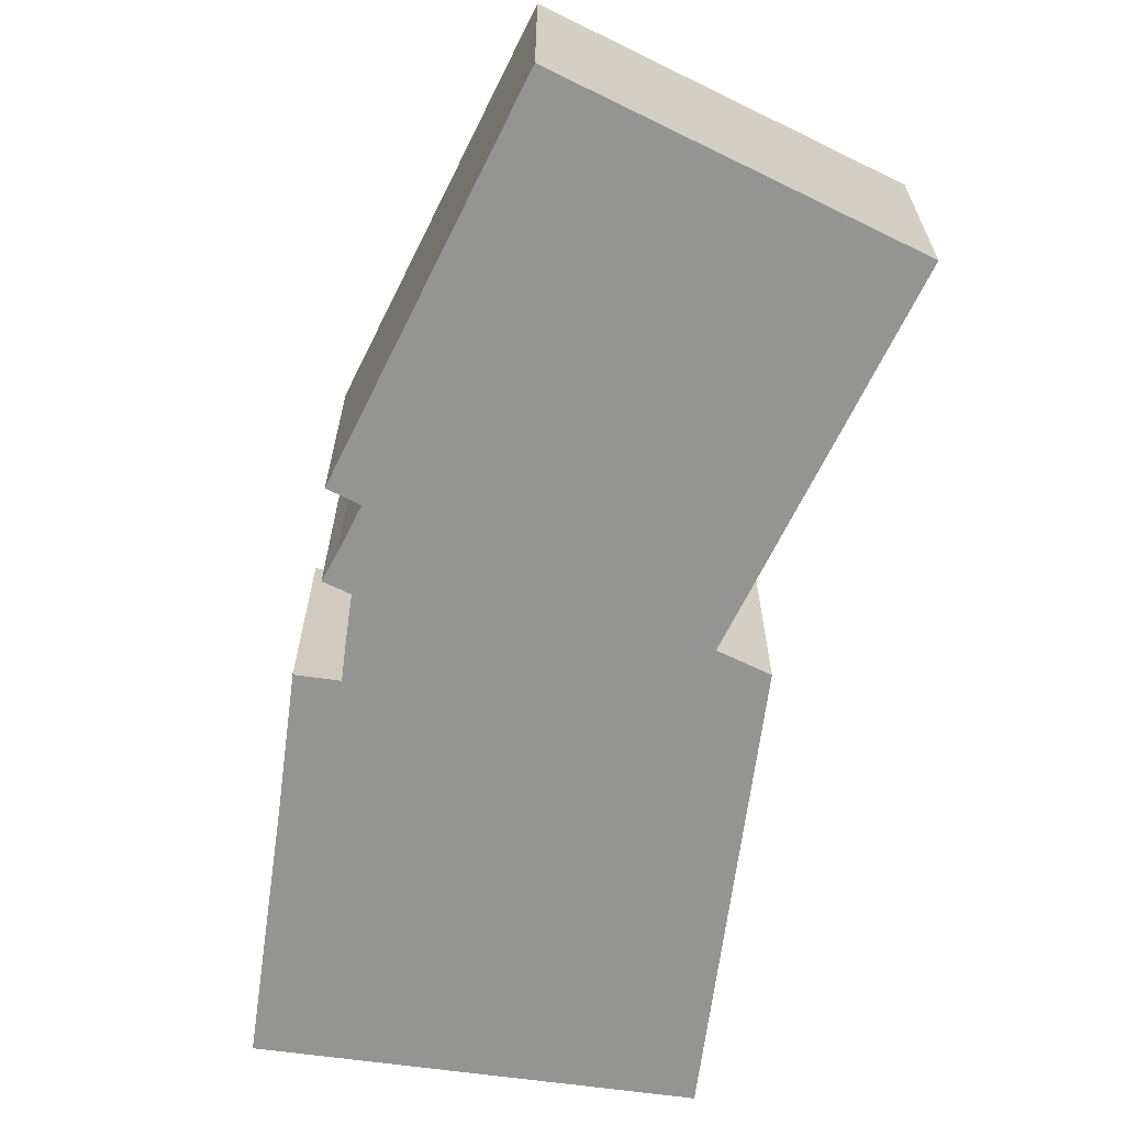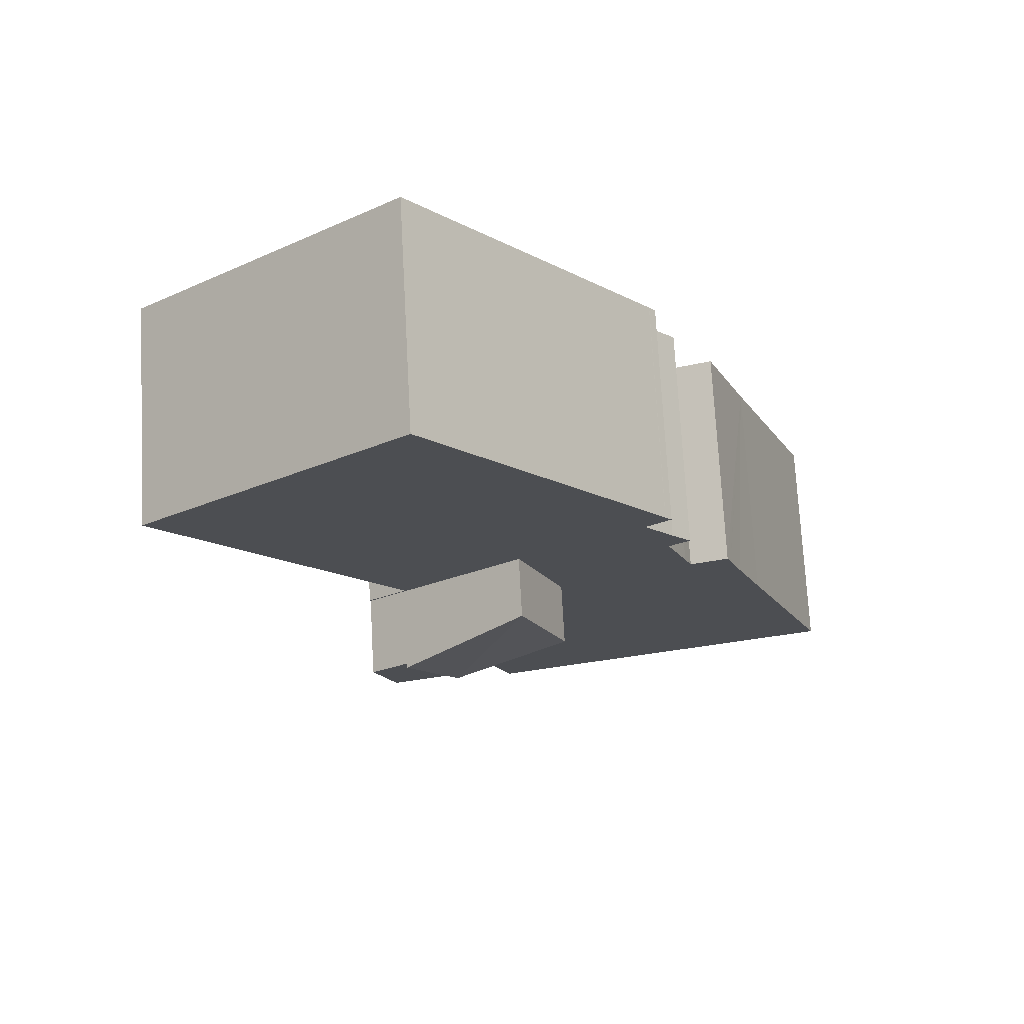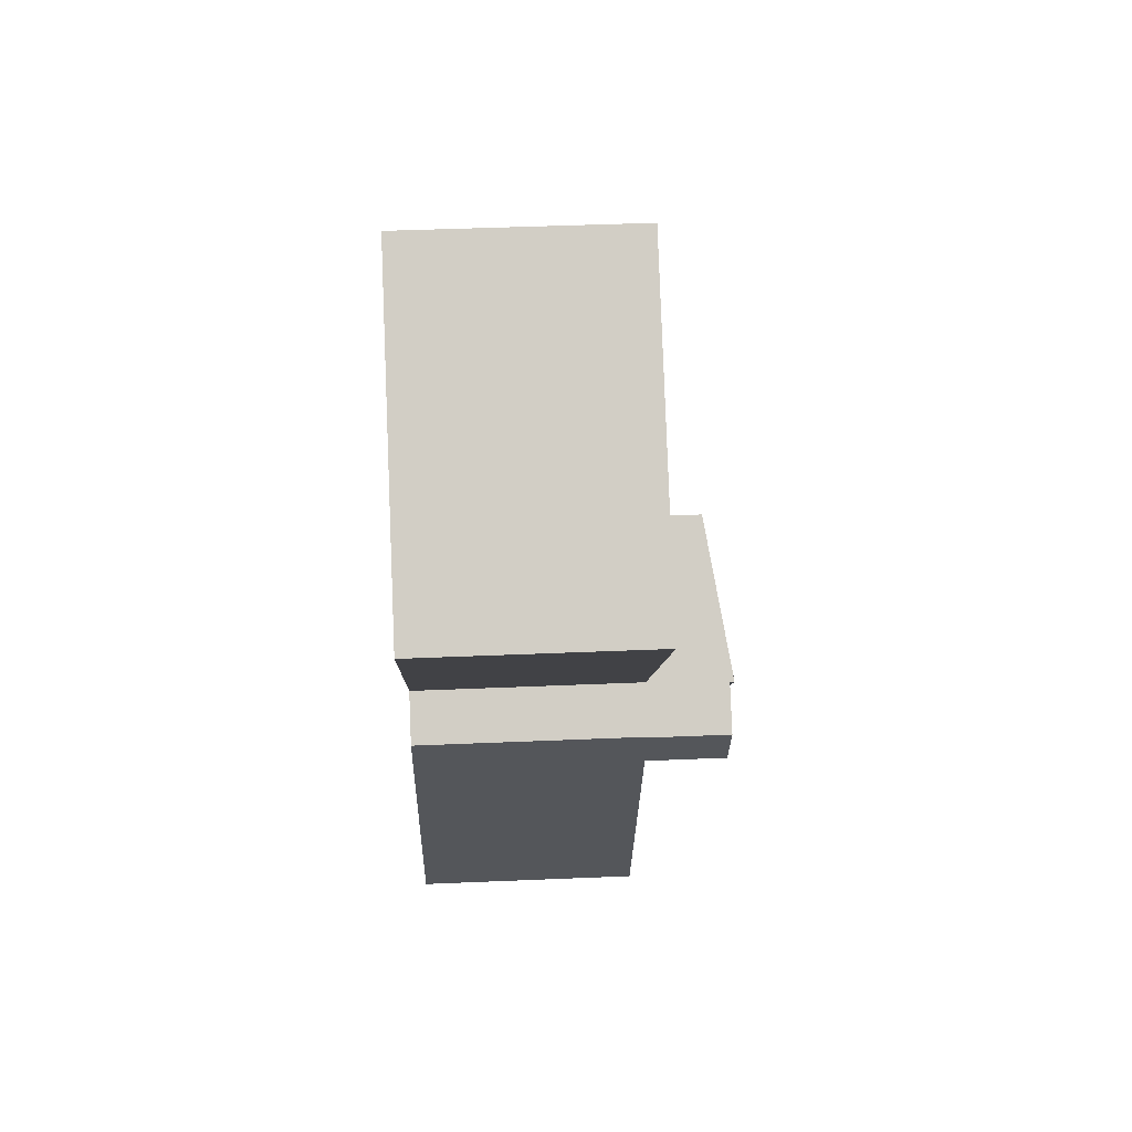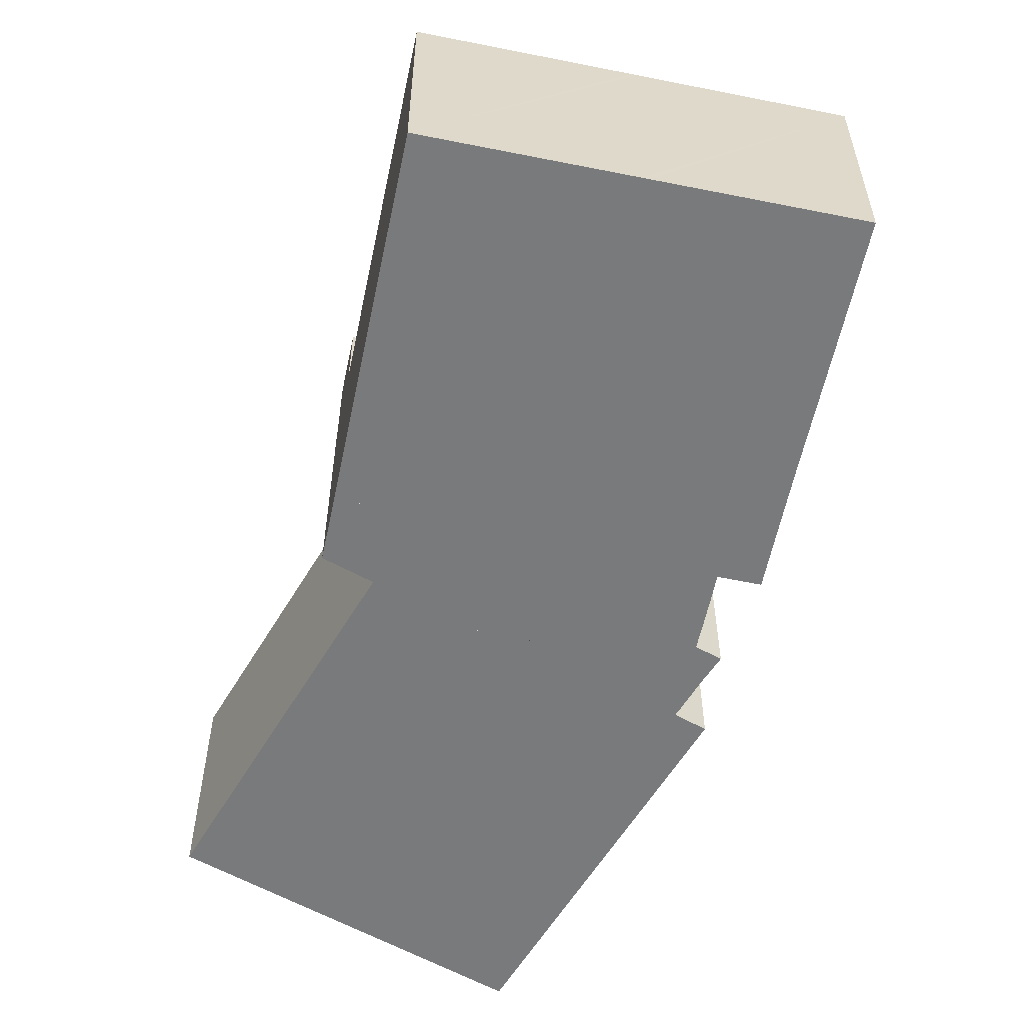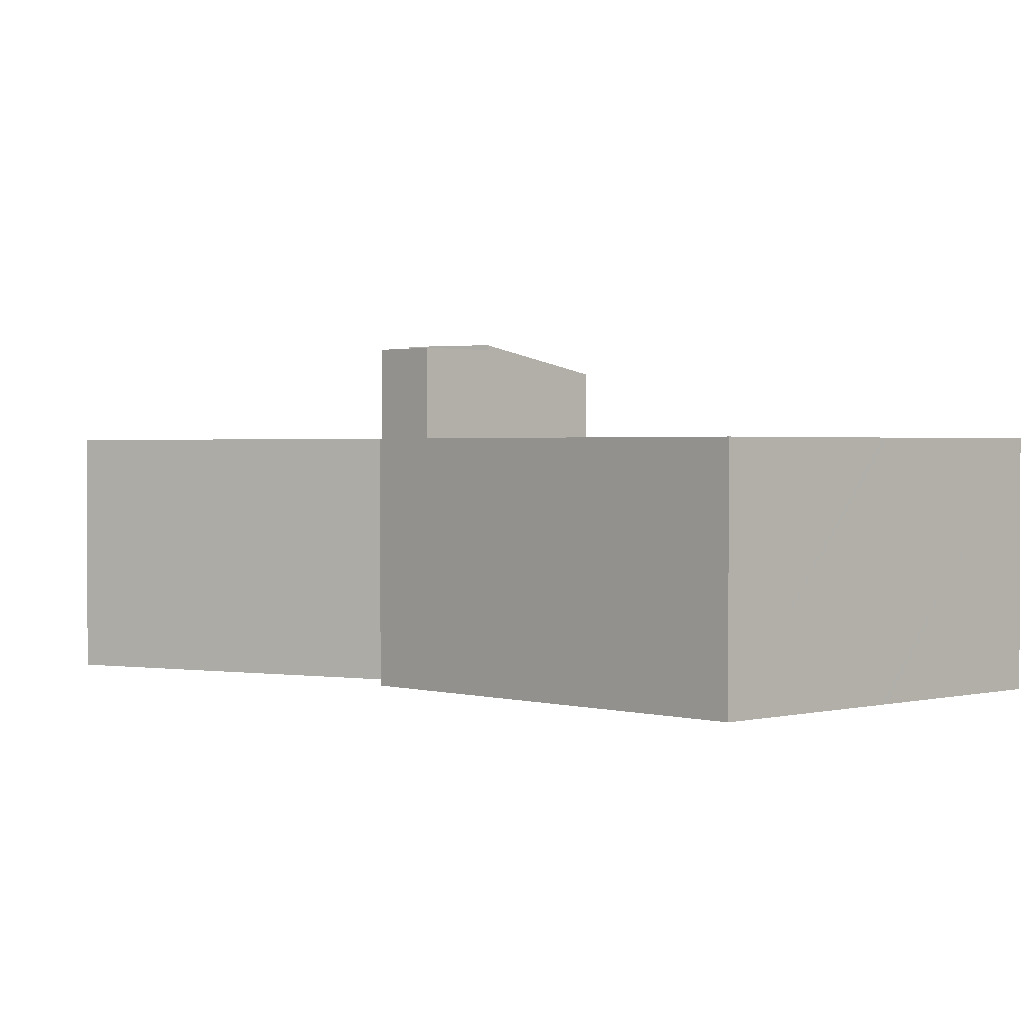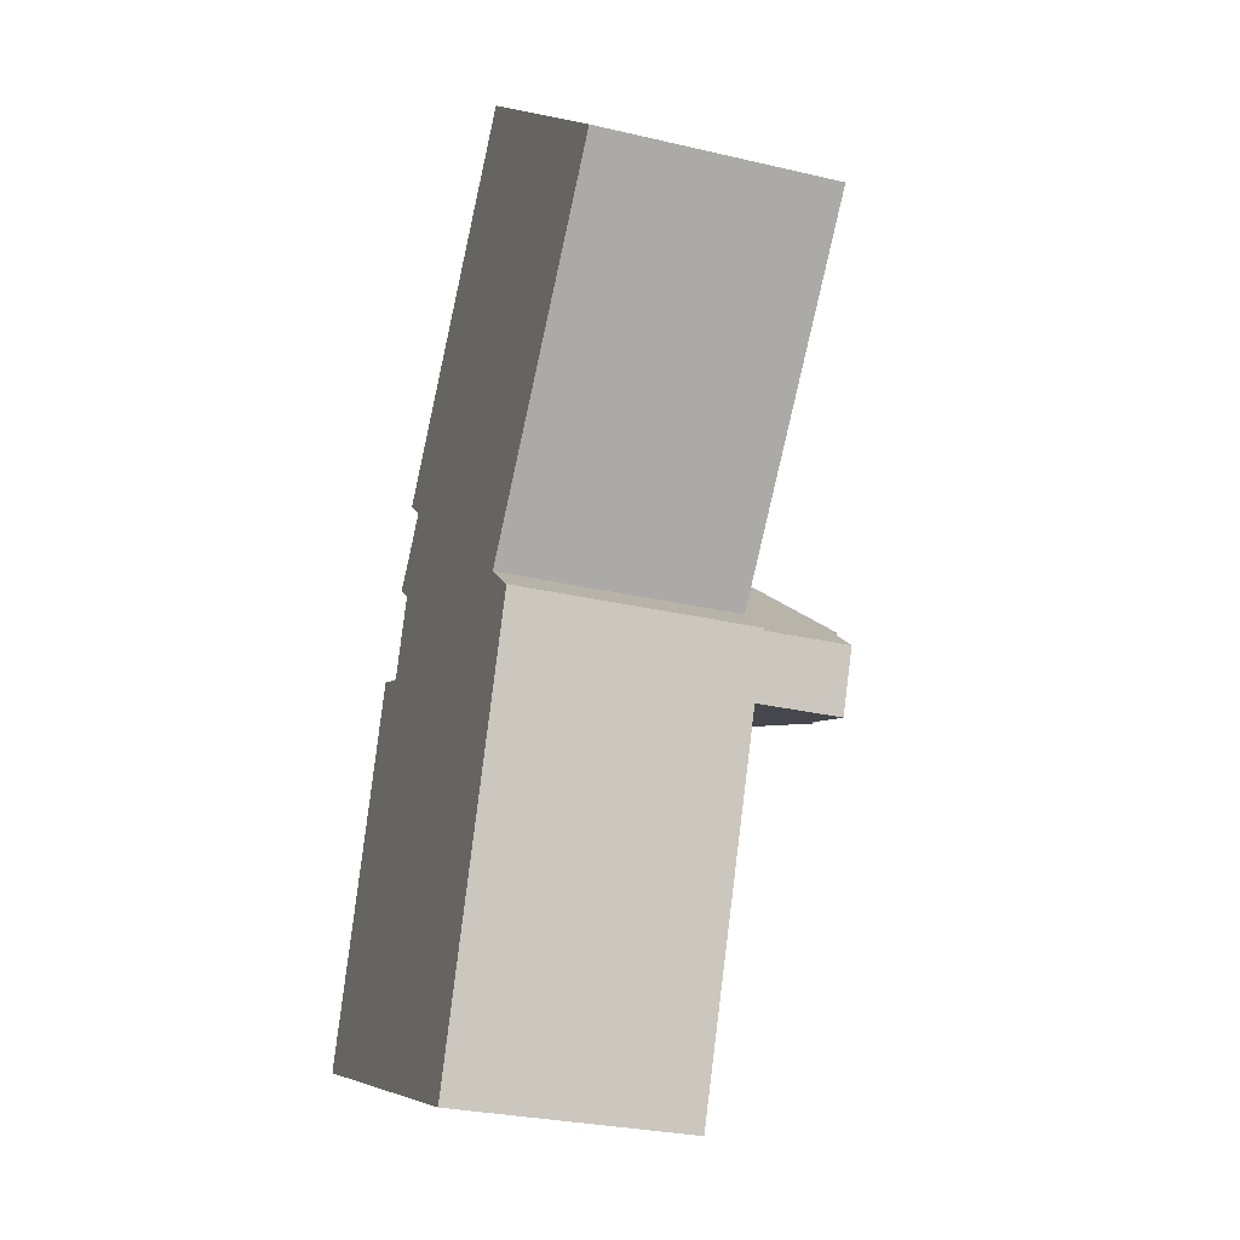
<metadata>
{"format":"obj","ext":"obj","renderer":"f3d","projection":"perspective","resolution":1024,"background":"white","views":[{"elev":-67.0,"azim":13.6,"up":"+Y"},{"elev":72.7,"azim":176.9,"up":"+Z"},{"elev":43.2,"azim":87.1,"up":"+Z"},{"elev":-58.0,"azim":-170.5,"up":"+Y"},{"elev":1.4,"azim":157.7,"up":"+Y"},{"elev":-28.1,"azim":70.3,"up":"+Z"}]}
</metadata>
<code>
v  17.25 12.49 8.704
v  14.36 11.53 15.43
v  19.38 12.49 11.23
v  12.46 11.53 10.57
v  17.25 -5.33e-16 8.704
v  12.46 -6.471e-16 10.57
v  14.36 -9.447e-16 15.43
v  19.38 -6.876e-16 11.23
v  19.38 9.065 11.23
v  20.95 9.065 10.02
v  20.92 9.065 9.939
v  19.42 9.065 11.28
v  19.34 9.065 11.35
v  14.36 9.065 15.43
v  23.54 9.065 16.37
v  26.79 9.065 24.69
v  28.98 9.065 22.86
v  20.14 9.065 30.25
v  7.46 9.065 -2.903
v  20.02 9.065 7.626
v  14.8 9.065 -5.757
v  17.25 9.065 8.704
v  12.46 9.065 10.57
v  7.235 9.065 -2.815
v  0 9.065 5.551e-16
v  18.18 9.065 31.88
v  6.928 9.065 13.19
v  3.584 9.065 9.082
v  4.699 9.065 11.95
v  5.215 9.065 13.33
v  5.391 9.065 13.8
v  5.233 9.065 13.38
v  8.083 9.065 16.16
v  8.028 9.065 17.71
v  9.248 9.065 19.14
v  7.242 9.065 16.85
v  9.012 9.065 18.87
v  8.503 9.065 20.32
v  7.24 9.065 14.03
v  7.75 9.065 15.34
v  8.23 9.065 19.99
v  8.489 9.065 20.3
v  3.584 -5.561e-16 9.082
v  5.391 -8.451e-16 13.8
v  4.699 -7.318e-16 11.95
v  5.215 -8.162e-16 13.33
v  5.233 -8.192e-16 13.38
v  6.928 -8.079e-16 13.19
v  7.75 -9.391e-16 15.34
v  7.24 -8.593e-16 14.03
v  8.083 -9.898e-16 16.16
v  0 0 0
v  20.02 -4.67e-16 7.626
v  7.242 -1.032e-15 16.85
v  9.248 -1.172e-15 19.14
v  8.23 -1.224e-15 19.99
v  20.92 -6.086e-16 9.939
v  8.028 -1.085e-15 17.71
v  9.012 -1.156e-15 18.87
v  8.489 -1.243e-15 20.3
v  8.503 -1.244e-15 20.32
v  18.18 -1.952e-15 31.88
v  20.14 -1.852e-15 30.25
v  26.79 -1.512e-15 24.69
v  28.98 -1.4e-15 22.86
v  19.34 -6.95e-16 11.35
v  20.95 -6.135e-16 10.02
v  19.42 -6.908e-16 11.28
v  23.54 -1.002e-15 16.37
v  14.8 3.525e-16 -5.757
v  7.46 1.778e-16 -2.903
v  7.235 1.724e-16 -2.815
v  20.02 12.31 7.626
v  19.38 12.31 11.23
v  20.92 12.31 9.939
v  17.25 12.31 8.704
g defaultobject
f 1 2 3
f 4 2 1
f 5 4 1
f 4 5 6
f 6 2 4
f 2 6 7
f 2 8 3
f 8 2 7
f 8 1 3
f 1 8 5
f 5 7 6
f 7 5 8
f 9 10 11
f 10 9 12
f 12 9 13
f 13 9 14
f 15 16 17
f 16 15 13
f 16 13 18
f 18 13 14
f 19 20 21
f 20 19 22
f 22 19 23
f 23 19 24
f 23 24 25
f 23 25 14
f 14 25 18
f 18 25 26
f 26 25 27
f 27 25 28
f 27 28 29
f 27 29 30
f 27 30 31
f 31 30 32
f 33 34 35
f 34 33 36
f 35 34 37
f 26 35 38
f 35 26 27
f 35 27 33
f 33 27 39
f 33 39 40
f 38 35 41
f 38 41 42
f 43 29 28
f 29 43 30
f 30 43 32
f 32 43 31
f 31 43 44
f 44 43 45
f 44 45 46
f 44 46 47
f 48 39 27
f 39 48 40
f 40 48 49
f 49 48 50
f 49 33 40
f 33 49 51
f 52 28 25
f 28 52 43
f 44 27 31
f 27 44 48
f 6 22 23
f 22 6 20
f 20 6 53
f 53 6 5
f 51 36 33
f 36 51 54
f 55 41 35
f 41 55 56
f 57 9 11
f 9 57 14
f 14 57 7
f 7 57 8
f 54 34 36
f 34 54 58
f 58 37 34
f 37 58 59
f 59 35 37
f 35 59 55
f 56 42 41
f 42 56 60
f 60 38 42
f 38 60 61
f 61 26 38
f 26 61 62
f 62 18 26
f 18 62 16
f 16 62 63
f 16 63 64
f 16 64 17
f 17 64 65
f 66 12 13
f 12 66 10
f 10 66 67
f 67 66 68
f 65 15 17
f 15 65 13
f 13 65 69
f 13 69 66
f 67 11 10
f 11 67 57
f 7 23 14
f 23 7 6
f 53 21 20
f 21 53 70
f 70 19 21
f 19 70 24
f 24 70 25
f 25 70 71
f 25 71 72
f 25 72 52
f 67 8 57
f 8 67 68
f 8 68 7
f 7 68 66
f 7 66 69
f 7 69 54
f 54 69 58
f 58 69 59
f 59 69 65
f 59 65 55
f 55 65 56
f 56 65 60
f 60 65 61
f 61 65 63
f 61 63 62
f 63 65 64
f 53 71 70
f 71 53 72
f 72 53 52
f 52 53 43
f 43 53 45
f 45 53 5
f 45 5 6
f 45 6 7
f 45 7 48
f 45 48 46
f 46 48 47
f 48 7 50
f 50 7 49
f 49 7 51
f 51 7 54
f 44 47 48
f 73 74 75
f 74 73 76
f 5 74 76
f 74 5 8
f 8 75 74
f 75 8 57
f 57 73 75
f 73 57 53
f 53 76 73
f 76 53 5
f 53 8 5
f 8 53 57

</code>
